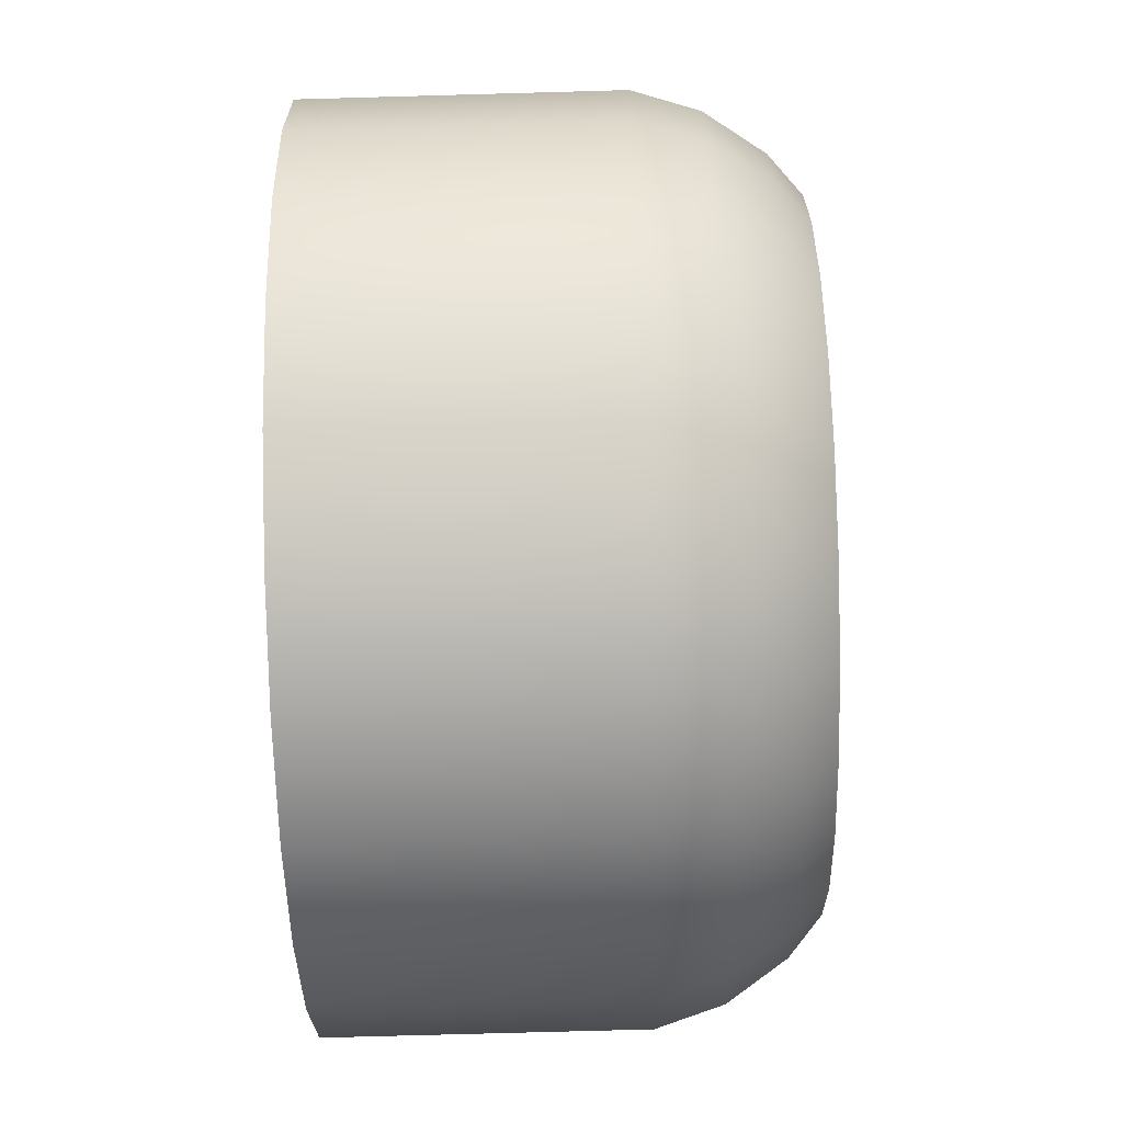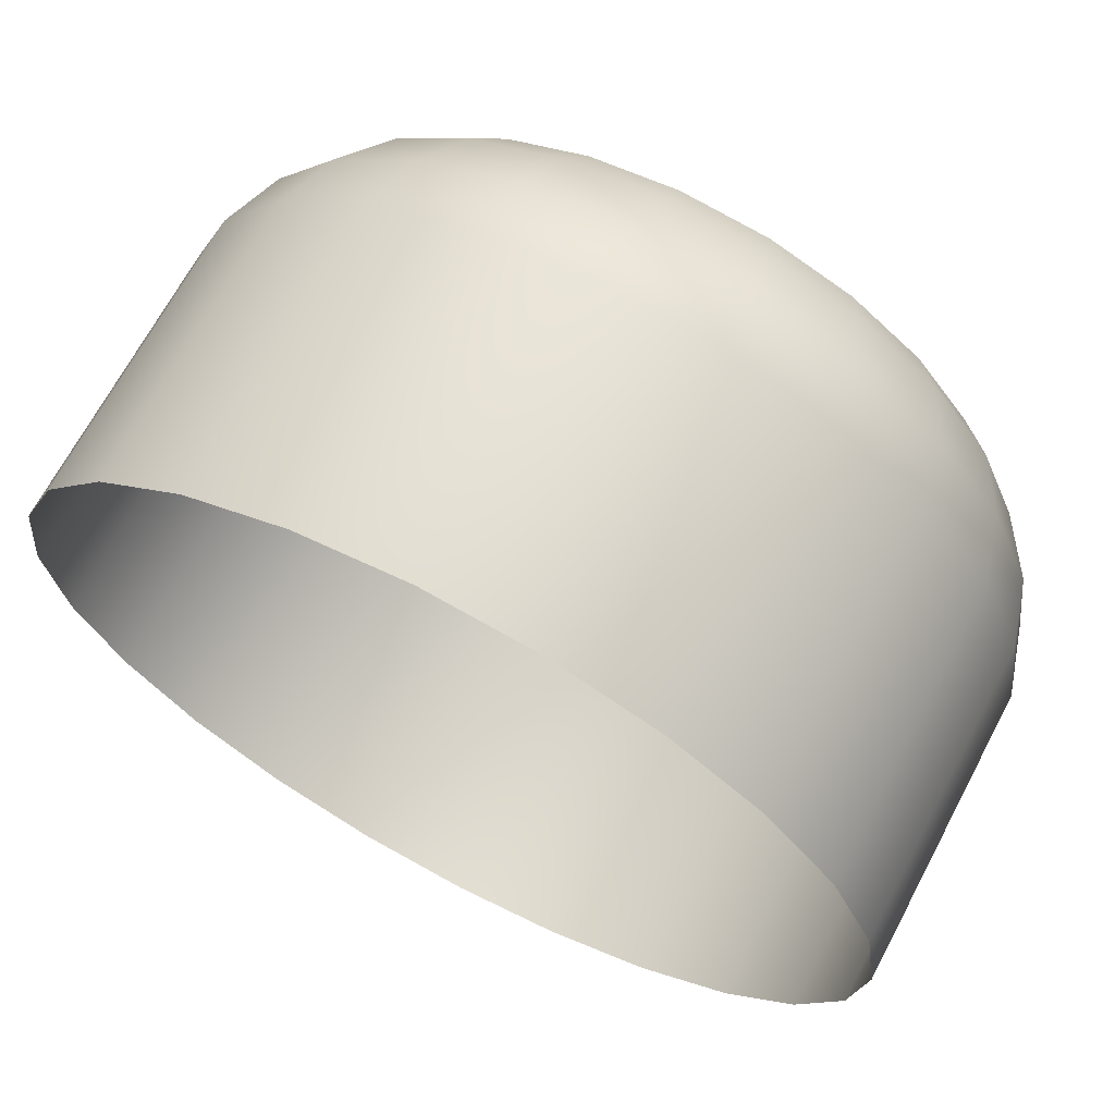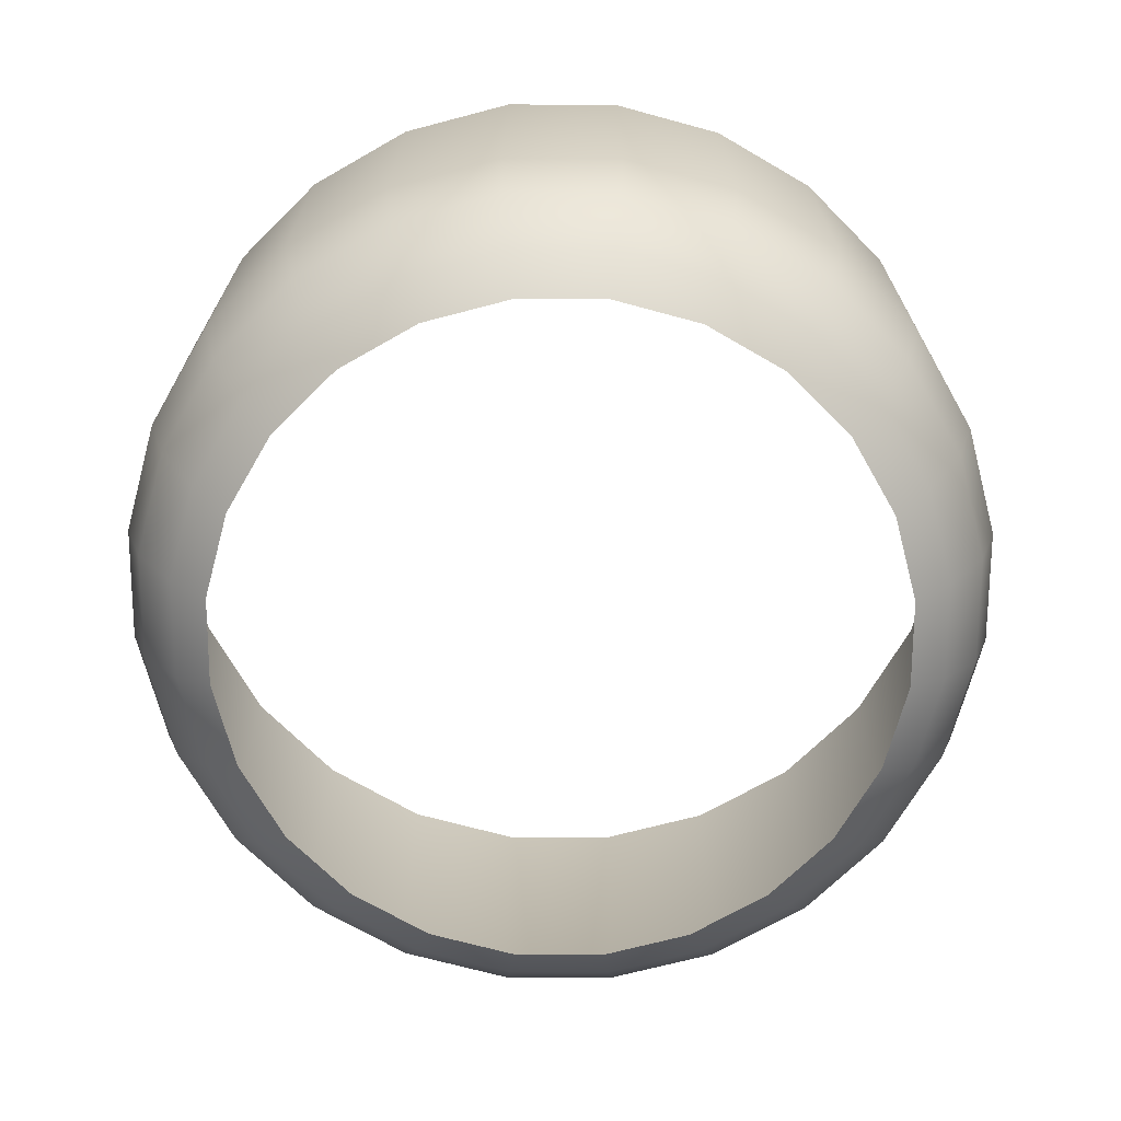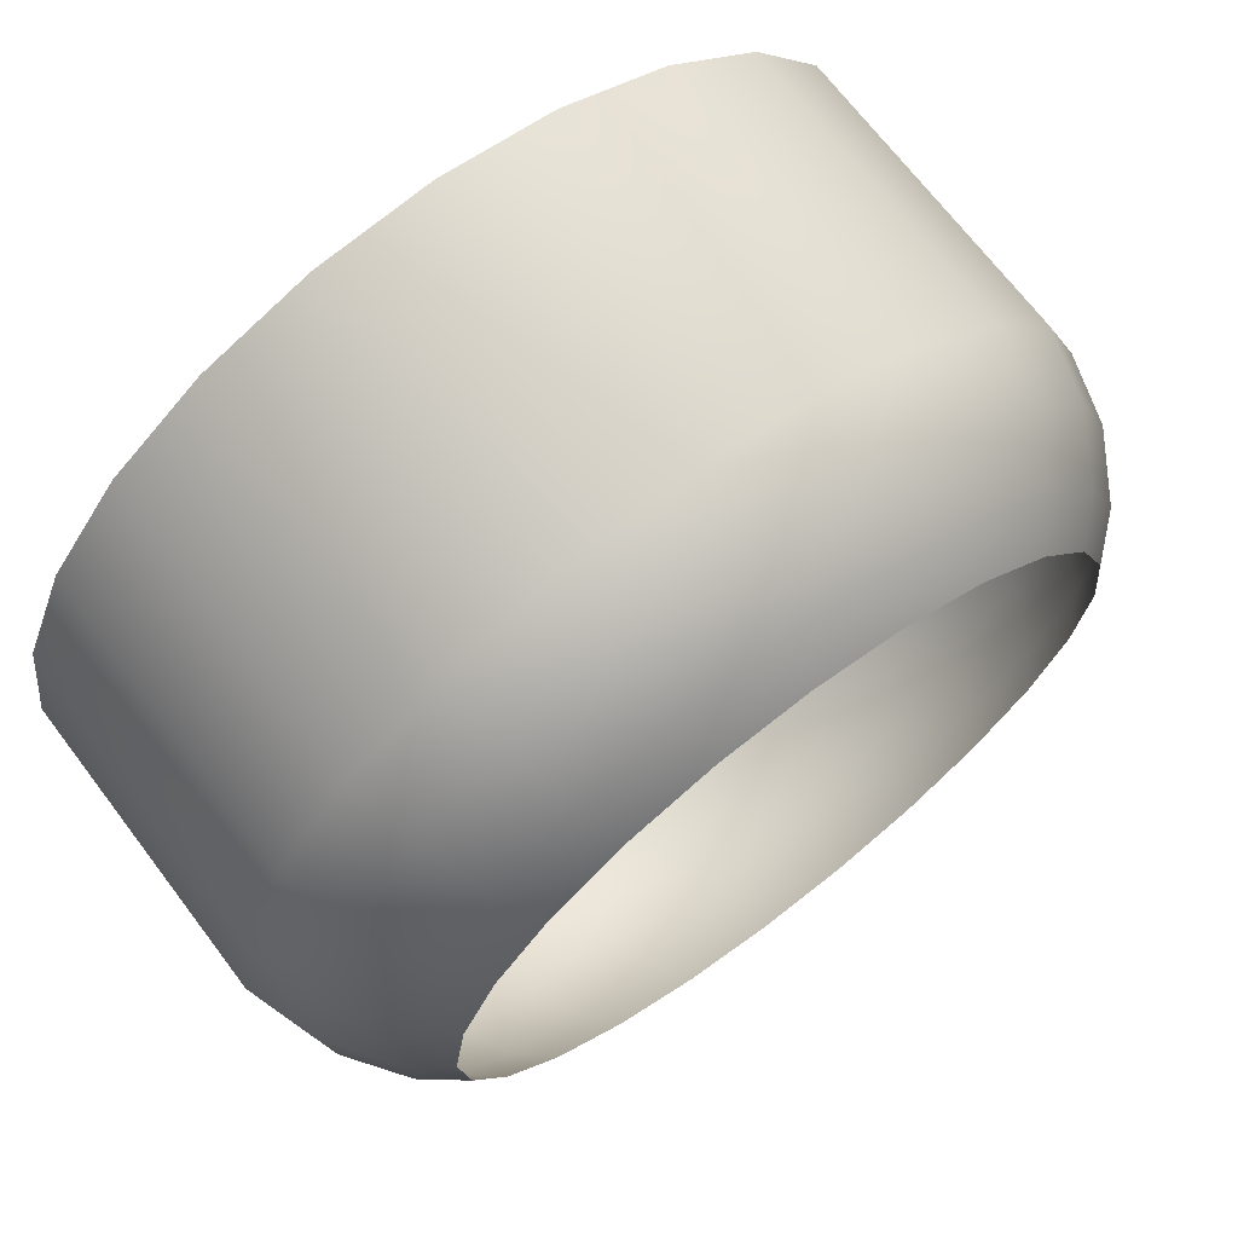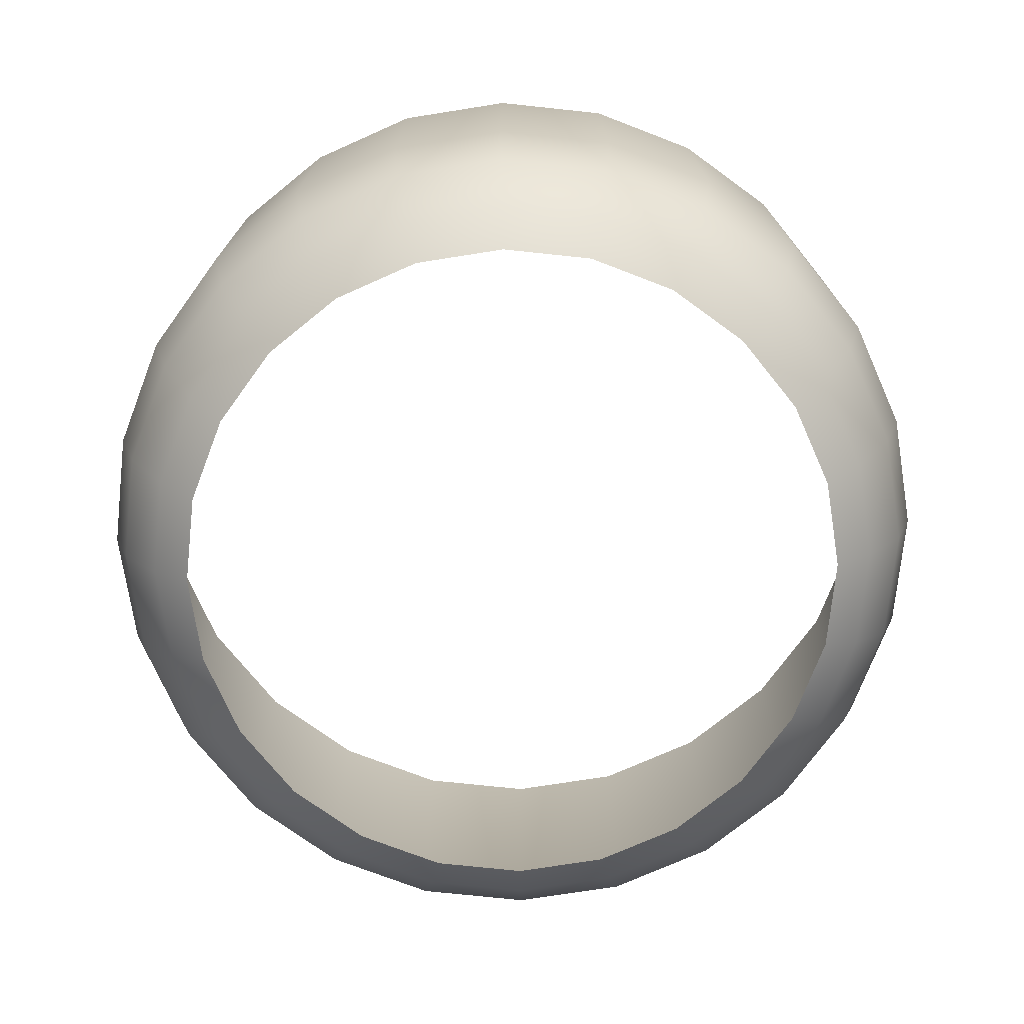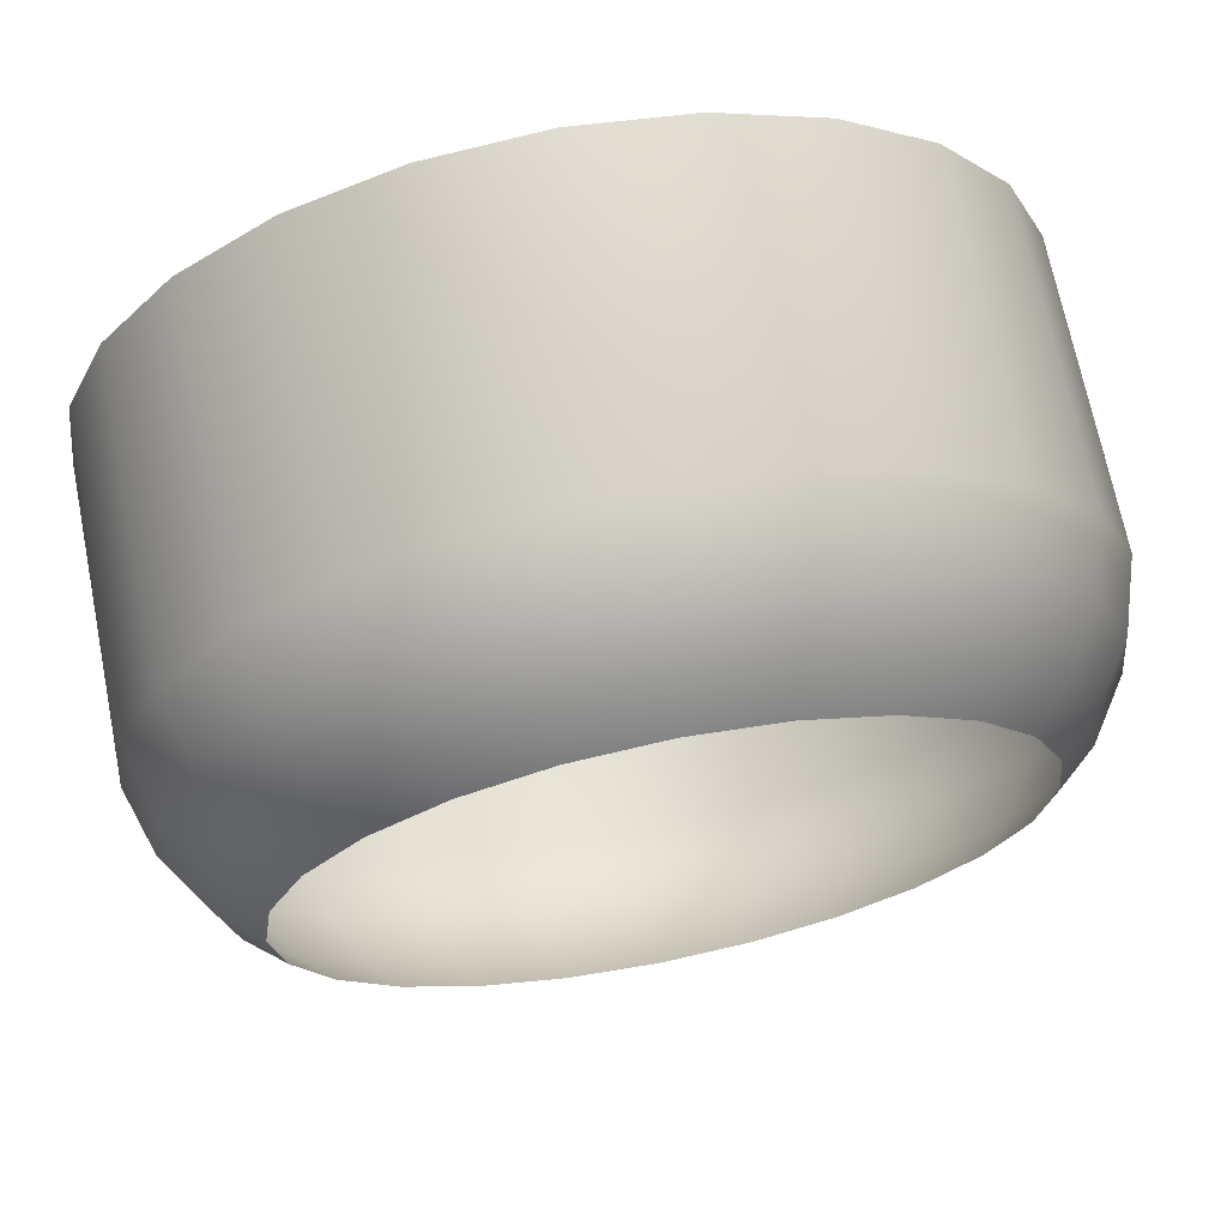
<metadata>
{"format":"obj","ext":"obj","renderer":"f3d","projection":"perspective","resolution":1024,"background":"white","views":[{"elev":-74.2,"azim":-88.4,"up":"+Z"},{"elev":67.9,"azim":-152.1,"up":"+Z"},{"elev":-69.9,"azim":7.7,"up":"+Y"},{"elev":69.7,"azim":-37.2,"up":"+Z"},{"elev":-74.0,"azim":16.9,"up":"+Y"},{"elev":69.4,"azim":-11.3,"up":"+Z"}]}
</metadata>
<code>
o mesh2/mesh2-geometry#mesh2-geometry
v -0.6355 -0.179 -0.3314
v -0.5239 0.3105 -0.4792
v -0.6355 0.3105 -0.3314
v -0.5239 -0.179 -0.4792
v -0.7051 -0.179 -0.1598
v -0.5 -0.2845 -0.4557
v -0.3778 -0.179 -0.5931
v -0.7051 0.3105 -0.1598
v -0.6064 -0.2845 -0.3149
v -0.3608 -0.2845 -0.5642
v -0.3778 0.3105 -0.5931
v -0.7279 -0.179 0.02406
v -0.6727 -0.2845 -0.1513
v -0.4538 -0.379 -0.4102
v -0.328 -0.379 -0.5083
v -0.2072 -0.179 -0.6653
v -0.1983 -0.2845 -0.633
v -0.7279 0.3105 0.02406
v -0.6944 -0.2845 0.02381
v -0.55 -0.379 -0.2829
v -0.181 -0.379 -0.5705
v -0.2072 0.3105 -0.6653
v -0.7023 -0.179 0.2075
v -0.67 -0.2845 0.1986
v -0.6296 -0.379 0.02332
v -0.6099 -0.379 -0.135
v -0.4957 -0.4316 -0.2521
v -0.4094 -0.4316 -0.3664
v -0.2964 -0.4316 -0.4545
v -0.02376 -0.179 -0.6909
v -0.0235 -0.2845 -0.6573
v -0.02301 -0.379 -0.5925
v -0.7023 0.3105 0.2075
v -0.6075 -0.379 0.1813
v -0.5495 -0.4316 -0.1193
v -0.1644 -0.4316 -0.5103
v -0.02376 0.3105 -0.6909
v -0.6301 -0.179 0.3781
v -0.6012 -0.2845 0.3611
v -0.5454 -0.379 0.3283
v -0.5671 -0.4316 0.02284
v 0.1601 -0.179 -0.6681
v 0.1516 -0.2845 -0.6356
v 0.1353 -0.379 -0.5729
v -0.02253 -0.4316 -0.5301
v -0.6301 0.3105 0.3781
v -0.5474 -0.4316 0.1647
v 0.1601 0.3105 -0.6681
v -0.5163 0.3105 0.5242
v -0.4927 -0.2845 0.5003
v -0.4473 -0.379 0.4541
v -0.4915 -0.4316 0.2967
v 0.3317 -0.179 -0.5985
v 0.3152 -0.2845 -0.5693
v 0.2832 -0.379 -0.513
v 0.1196 -0.4316 -0.5125
v -0.5163 -0.179 0.5242
v 0.3317 0.3105 -0.5985
v 0.2524 -0.4316 -0.4587
v -0.3685 -0.179 0.6359
v -0.3519 -0.2845 0.6067
v -0.3199 -0.379 0.5503
v -0.4035 -0.4316 0.4097
v 0.4796 -0.179 -0.4869
v 0.456 -0.2845 -0.463
v 0.4105 -0.379 -0.4168
v 0.3667 -0.4316 -0.3723
v -0.3685 0.3105 0.6359
v 0.4796 0.3105 -0.4869
v -0.1968 -0.179 0.7054
v -0.1884 -0.2845 0.673
v -0.1721 -0.379 0.6102
v -0.2891 -0.4316 0.496
v 0.5934 -0.179 -0.3408
v 0.5645 -0.2845 -0.3238
v 0.4548 -0.4316 -0.2593
v -0.1968 0.3105 0.7054
v 0.5934 0.3105 -0.3408
v 0.5086 -0.379 -0.291
v -0.01296 -0.179 0.7282
v -0.01322 -0.2845 0.6947
v -0.01371 -0.379 0.6299
v -0.1564 -0.4316 0.5498
v 0.6656 0.3105 -0.1702
v 0.6656 -0.179 -0.1702
v 0.6333 -0.2845 -0.1613
v 0.5106 -0.4316 -0.1274
v -0.01296 0.3105 0.7282
v 0.5708 -0.379 -0.144
v 0.1705 -0.179 0.7026
v 0.1616 -0.2845 0.6703
v 0.1443 -0.379 0.6078
v -0.01419 -0.4316 0.5675
v 0.6912 -0.179 0.01327
v 0.6576 -0.2845 0.01353
v 0.5304 -0.4316 0.01449
v 0.1705 0.3105 0.7026
v 0.1277 -0.4316 0.5477
v 0.6912 0.3105 0.01327
v 0.5928 -0.379 0.01402
v 0.3411 -0.179 0.6305
v 0.3241 -0.2845 0.6015
v 0.2913 -0.379 0.5457
v 0.2596 -0.4316 0.4918
v 0.6684 -0.179 0.1971
v 0.6359 -0.2845 0.1887
v 0.5732 -0.379 0.1724
v 0.3411 0.3105 0.6305
v 0.6684 0.3105 0.1971
v 0.5128 -0.4316 0.1567
v 0.4872 -0.179 0.5166
v 0.4633 -0.2845 0.493
v 0.4171 -0.379 0.4476
v 0.3726 -0.4316 0.4038
v 0.5988 0.3105 0.3688
v 0.5696 -0.2845 0.3522
v 0.5133 -0.379 0.3202
v 0.4872 0.3105 0.5166
v 0.5988 -0.179 0.3688
v 0.459 -0.4316 0.2894
f 1 2 3
f 2 1 4
f 3 2 1
f 4 1 2
f 3 5 1
f 1 5 3
f 1 6 4
f 4 6 1
f 7 2 4
f 4 2 7
f 5 3 8
f 8 3 5
f 5 9 1
f 1 9 5
f 6 1 9
f 9 1 6
f 10 4 6
f 6 4 10
f 2 7 11
f 11 7 2
f 4 10 7
f 7 10 4
f 8 12 5
f 5 12 8
f 9 5 13
f 13 5 9
f 9 14 6
f 6 14 9
f 6 15 10
f 10 15 6
f 16 11 7
f 7 11 16
f 17 7 10
f 10 7 17
f 12 8 18
f 18 8 12
f 19 5 12
f 12 5 19
f 5 19 13
f 13 19 5
f 13 20 9
f 9 20 13
f 14 9 20
f 20 9 14
f 15 6 14
f 14 6 15
f 21 10 15
f 15 10 21
f 11 16 22
f 22 16 11
f 7 17 16
f 16 17 7
f 10 21 17
f 17 21 10
f 18 23 12
f 12 23 18
f 12 24 19
f 19 24 12
f 25 13 19
f 19 13 25
f 20 13 26
f 26 13 20
f 27 14 20
f 20 14 27
f 28 15 14
f 14 15 28
f 29 21 15
f 15 21 29
f 30 22 16
f 16 22 30
f 31 16 17
f 17 16 31
f 32 17 21
f 21 17 32
f 23 18 33
f 33 18 23
f 24 12 23
f 23 12 24
f 34 19 24
f 24 19 34
f 13 25 26
f 26 25 13
f 19 34 25
f 25 34 19
f 35 20 26
f 26 20 35
f 14 27 28
f 28 27 14
f 20 35 27
f 27 35 20
f 15 28 29
f 29 28 15
f 21 29 36
f 36 29 21
f 22 30 37
f 37 30 22
f 16 31 30
f 30 31 16
f 17 32 31
f 31 32 17
f 36 32 21
f 21 32 36
f 33 38 23
f 23 38 33
f 23 39 24
f 24 39 23
f 24 40 34
f 34 40 24
f 41 26 25
f 25 26 41
f 34 41 25
f 25 41 34
f 26 41 35
f 35 41 26
f 42 37 30
f 30 37 42
f 43 30 31
f 31 30 43
f 44 31 32
f 32 31 44
f 32 36 45
f 45 36 32
f 38 33 46
f 46 33 38
f 39 23 38
f 38 23 39
f 40 24 39
f 39 24 40
f 40 47 34
f 34 47 40
f 41 34 47
f 47 34 41
f 37 42 48
f 48 42 37
f 30 43 42
f 42 43 30
f 31 44 43
f 43 44 31
f 45 44 32
f 32 44 45
f 49 38 46
f 46 38 49
f 38 50 39
f 39 50 38
f 39 51 40
f 40 51 39
f 47 40 52
f 52 40 47
f 53 48 42
f 42 48 53
f 54 42 43
f 43 42 54
f 55 43 44
f 44 43 55
f 44 45 56
f 56 45 44
f 38 49 57
f 57 49 38
f 50 38 57
f 57 38 50
f 51 39 50
f 50 39 51
f 51 52 40
f 40 52 51
f 48 53 58
f 58 53 48
f 42 54 53
f 53 54 42
f 43 55 54
f 54 55 43
f 44 59 55
f 55 59 44
f 59 44 56
f 56 44 59
f 49 60 57
f 57 60 49
f 57 61 50
f 50 61 57
f 50 62 51
f 51 62 50
f 52 51 63
f 63 51 52
f 64 58 53
f 53 58 64
f 65 53 54
f 54 53 65
f 66 54 55
f 55 54 66
f 67 55 59
f 59 55 67
f 60 49 68
f 68 49 60
f 61 57 60
f 60 57 61
f 62 50 61
f 61 50 62
f 62 63 51
f 51 63 62
f 58 64 69
f 69 64 58
f 53 65 64
f 64 65 53
f 54 66 65
f 65 66 54
f 55 67 66
f 66 67 55
f 68 70 60
f 60 70 68
f 60 71 61
f 61 71 60
f 61 72 62
f 62 72 61
f 63 62 73
f 73 62 63
f 74 69 64
f 64 69 74
f 65 74 64
f 64 74 65
f 66 75 65
f 65 75 66
f 76 66 67
f 67 66 76
f 70 68 77
f 77 68 70
f 71 60 70
f 70 60 71
f 72 61 71
f 71 61 72
f 72 73 62
f 62 73 72
f 69 74 78
f 78 74 69
f 74 65 75
f 75 65 74
f 75 66 79
f 79 66 75
f 66 76 79
f 79 76 66
f 77 80 70
f 70 80 77
f 70 81 71
f 71 81 70
f 71 82 72
f 72 82 71
f 73 72 83
f 83 72 73
f 74 84 78
f 78 84 74
f 75 85 74
f 74 85 75
f 79 86 75
f 75 86 79
f 87 79 76
f 76 79 87
f 80 77 88
f 88 77 80
f 81 70 80
f 80 70 81
f 82 71 81
f 81 71 82
f 82 83 72
f 72 83 82
f 84 74 85
f 85 74 84
f 85 75 86
f 86 75 85
f 86 79 89
f 89 79 86
f 79 87 89
f 89 87 79
f 88 90 80
f 80 90 88
f 80 91 81
f 81 91 80
f 81 92 82
f 82 92 81
f 83 82 93
f 93 82 83
f 94 84 85
f 85 84 94
f 86 94 85
f 85 94 86
f 89 95 86
f 86 95 89
f 96 89 87
f 87 89 96
f 90 88 97
f 97 88 90
f 91 80 90
f 90 80 91
f 92 81 91
f 91 81 92
f 98 82 92
f 92 82 98
f 82 98 93
f 93 98 82
f 84 94 99
f 99 94 84
f 94 86 95
f 95 86 94
f 95 89 100
f 100 89 95
f 89 96 100
f 100 96 89
f 97 101 90
f 90 101 97
f 90 102 91
f 91 102 90
f 91 103 92
f 92 103 91
f 92 104 98
f 98 104 92
f 105 99 94
f 94 99 105
f 106 94 95
f 95 94 106
f 107 95 100
f 100 95 107
f 96 107 100
f 100 107 96
f 101 97 108
f 108 97 101
f 102 90 101
f 101 90 102
f 103 91 102
f 102 91 103
f 104 92 103
f 103 92 104
f 99 105 109
f 109 105 99
f 94 106 105
f 105 106 94
f 95 107 106
f 106 107 95
f 107 96 110
f 110 96 107
f 108 111 101
f 101 111 108
f 101 112 102
f 102 112 101
f 102 113 103
f 103 113 102
f 103 114 104
f 104 114 103
f 105 115 109
f 109 115 105
f 116 105 106
f 106 105 116
f 117 106 107
f 107 106 117
f 110 117 107
f 107 117 110
f 111 108 118
f 118 108 111
f 112 101 111
f 111 101 112
f 113 102 112
f 112 102 113
f 114 103 113
f 113 103 114
f 115 105 119
f 119 105 115
f 105 116 119
f 119 116 105
f 106 117 116
f 116 117 106
f 117 110 120
f 120 110 117
f 118 119 111
f 111 119 118
f 119 112 111
f 111 112 119
f 116 113 112
f 112 113 116
f 113 120 114
f 114 120 113
f 119 118 115
f 115 118 119
f 112 119 116
f 116 119 112
f 113 116 117
f 117 116 113
f 120 113 117
f 117 113 120

</code>
